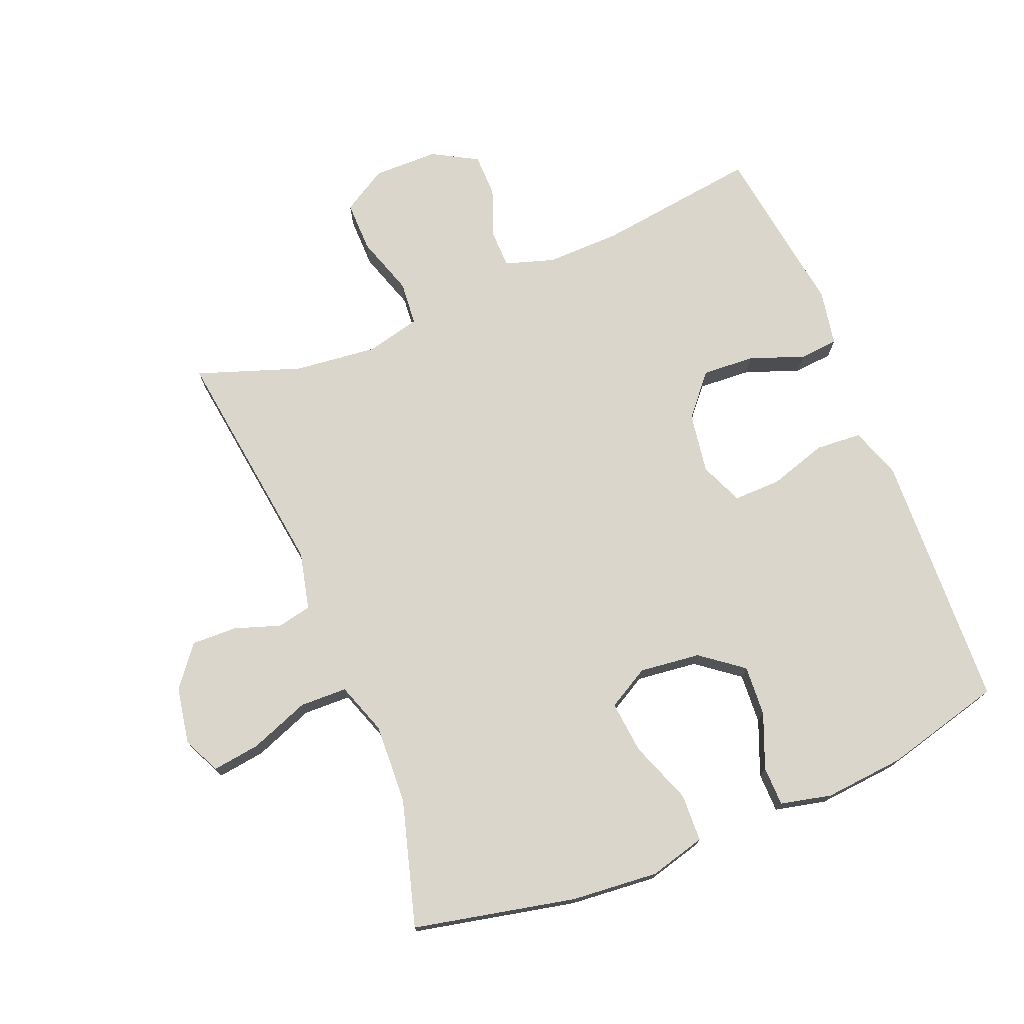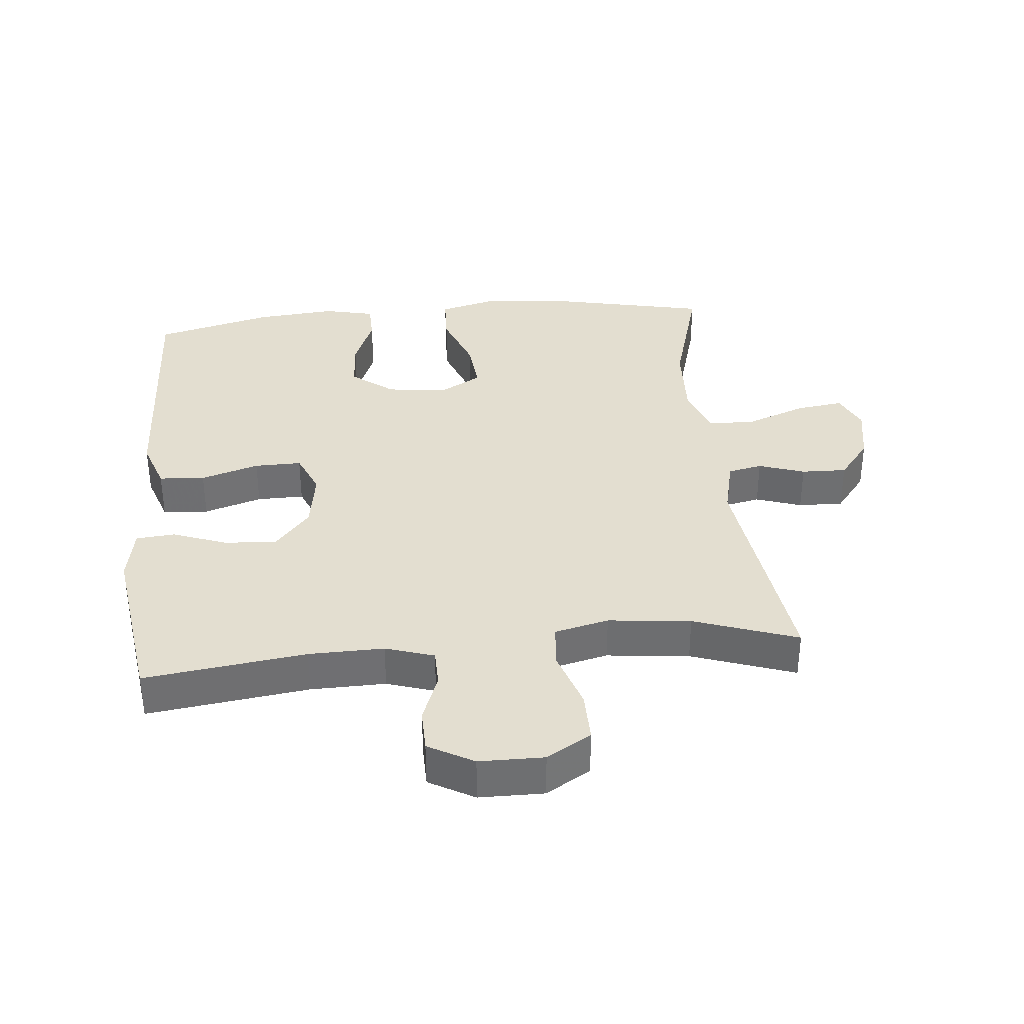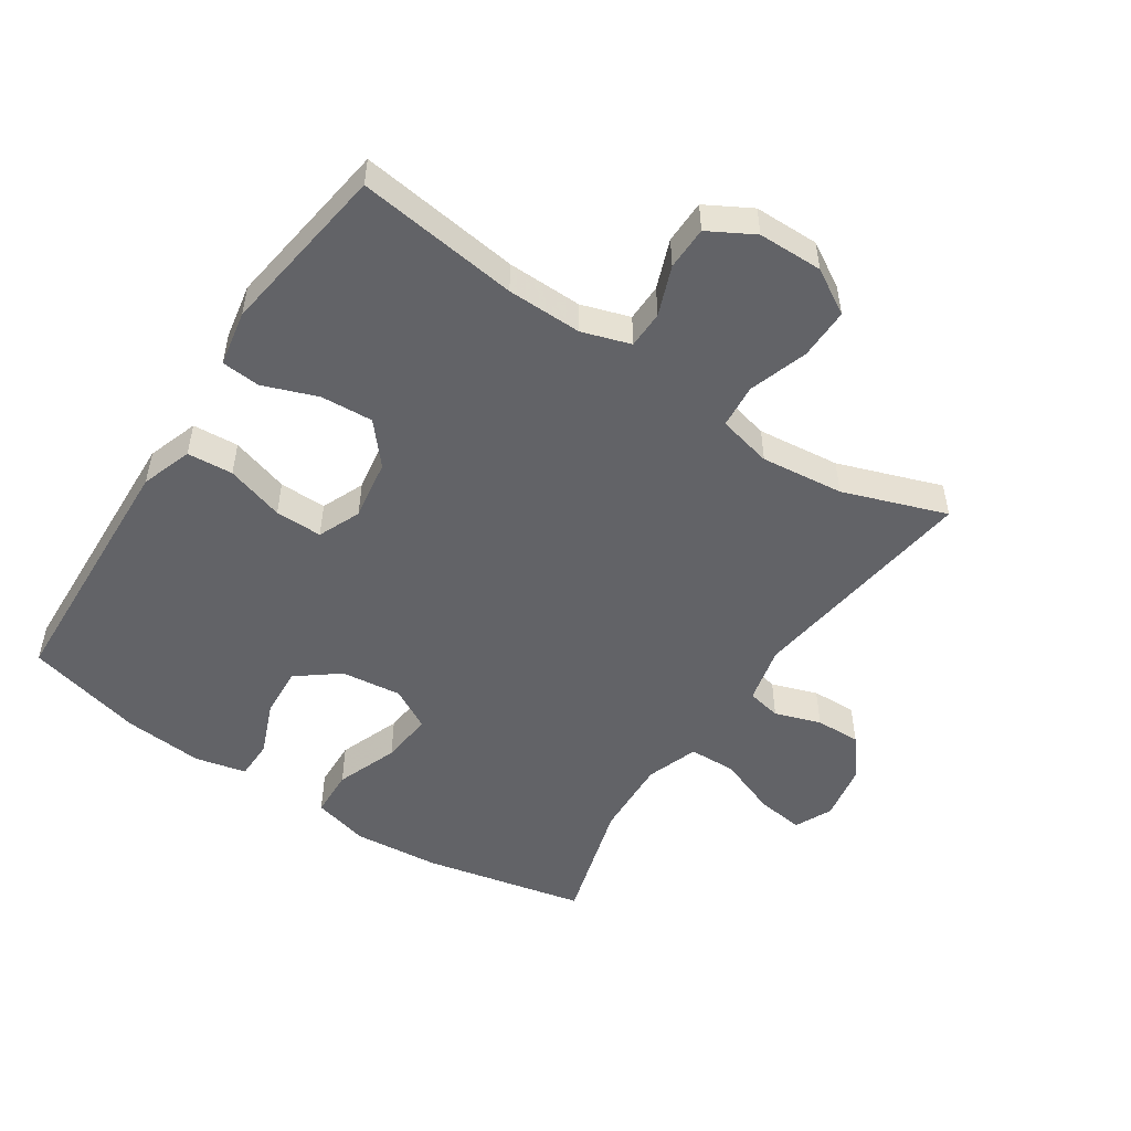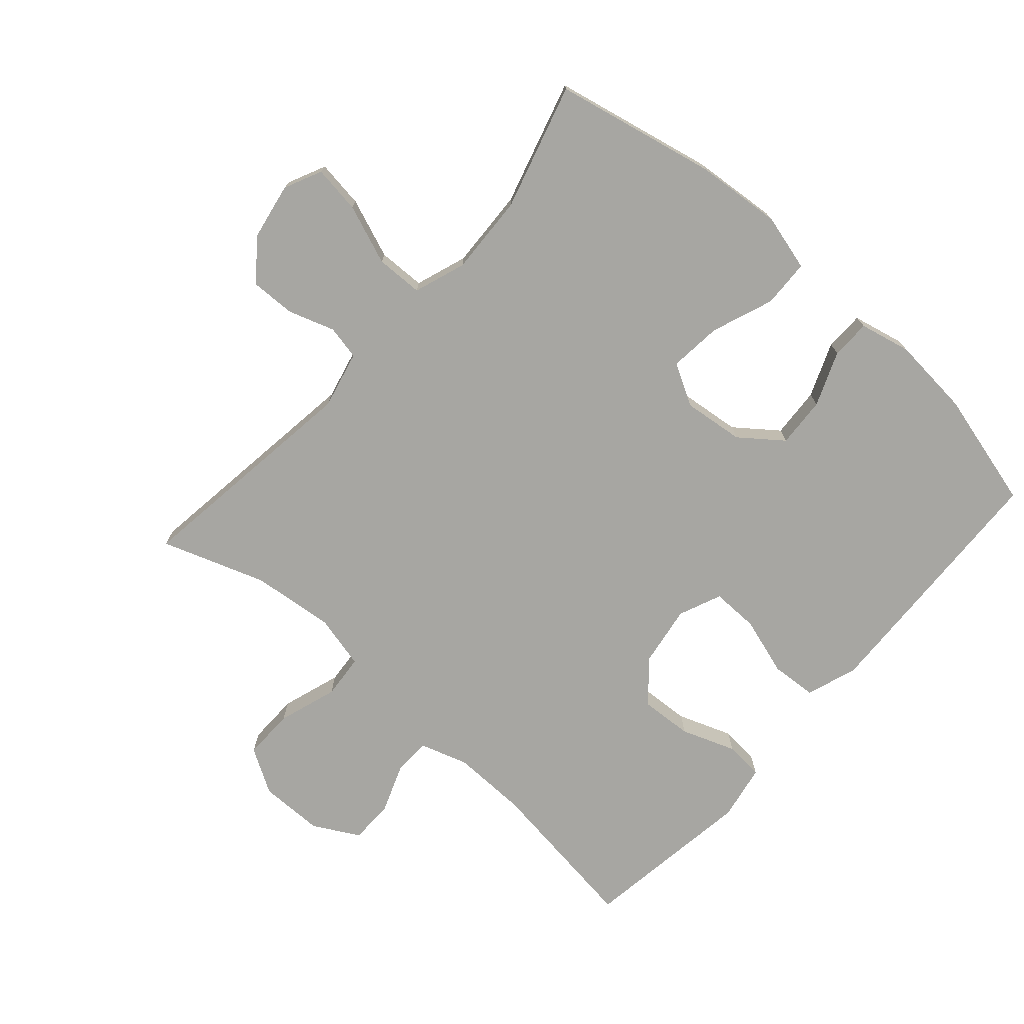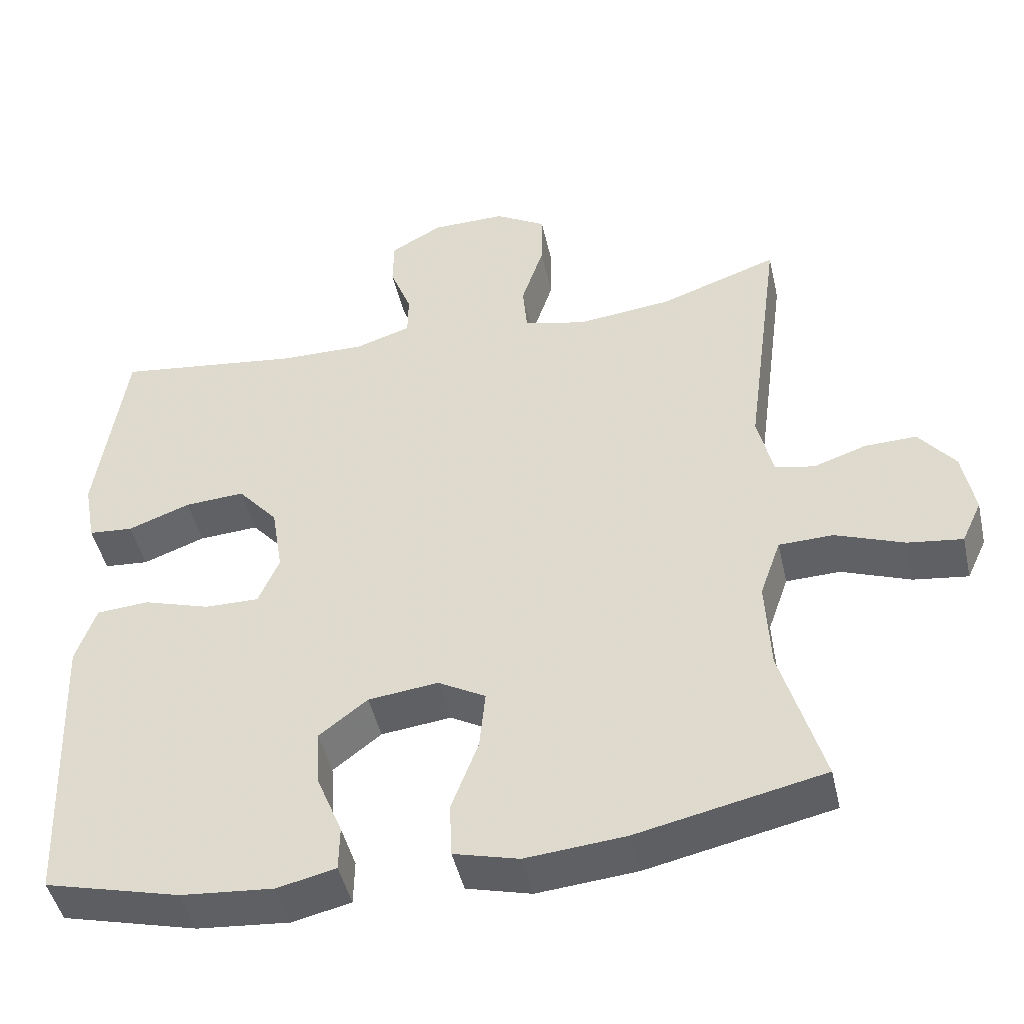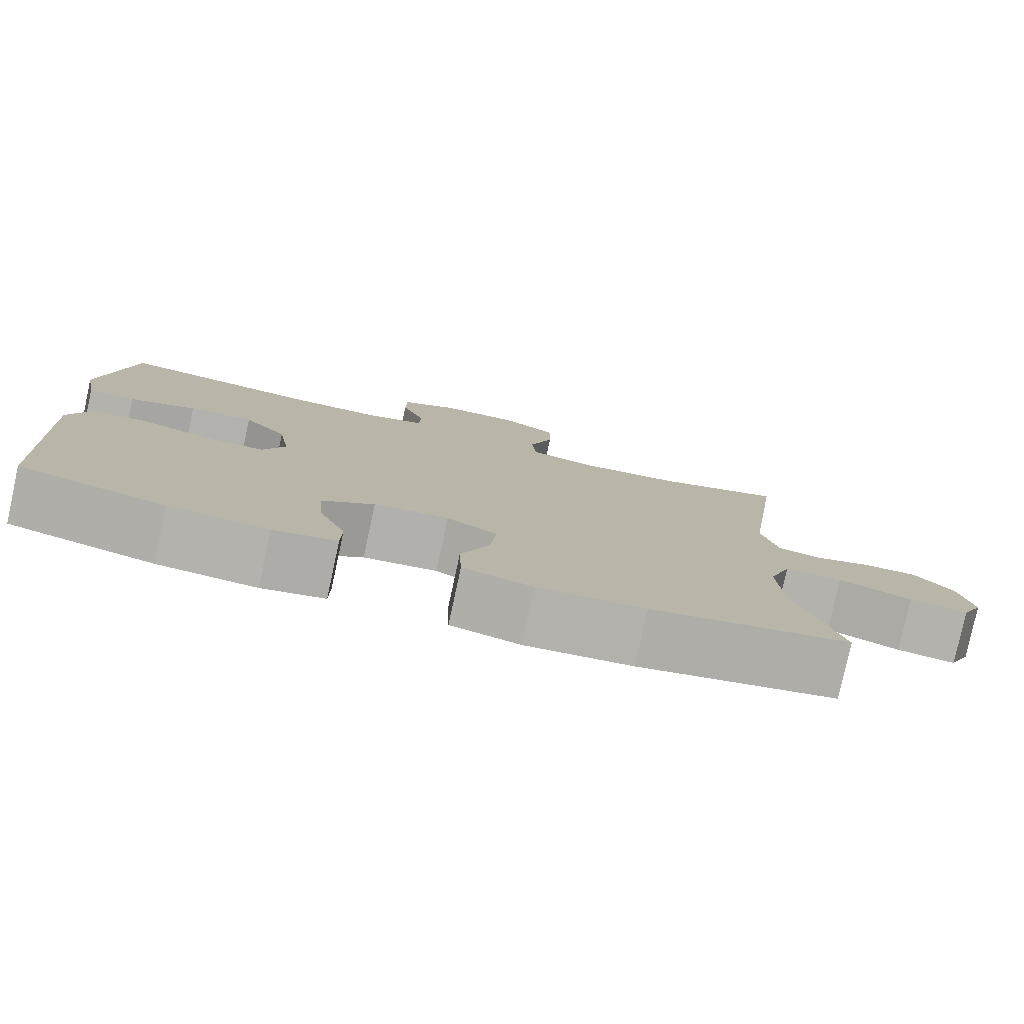
<metadata>
{"format":"obj","ext":"obj","renderer":"f3d","projection":"perspective","resolution":1024,"background":"white","views":[{"elev":74.1,"azim":157.8,"up":"+Y"},{"elev":35.7,"azim":-5.5,"up":"+Y"},{"elev":-51.0,"azim":-33.5,"up":"+Y"},{"elev":-74.0,"azim":138.4,"up":"+Y"},{"elev":-46.4,"azim":12.7,"up":"+Z"},{"elev":-79.7,"azim":-12.2,"up":"+Z"}]}
</metadata>
<code>
v -0.5 0.07 0.5
v -0.25 0.07 0.467
v -0.134 0.07 0.465
v -0.059 0.07 0.489
v -0.058 0.07 0.547
v -0.087 0.07 0.623
v -0.086 0.07 0.69
v -0.016 0.07 0.729
v 0.084 0.07 0.73
v 0.153 0.07 0.689
v 0.152 0.07 0.61
v 0.122 0.07 0.518
v 0.128 0.07 0.45
v 0.212 0.07 0.43
v 0.34 0.07 0.444
v 0.5 0.07 0.5
v 0.452 0.07 0.137
v 0.473 0.07 0.048
v 0.526 0.07 0.037
v 0.597 0.07 0.061
v 0.667 0.07 0.063
v 0.716 0.07 0.001
v 0.732 0.07 -0.087
v 0.705 0.07 -0.145
v 0.631 0.07 -0.135
v 0.539 0.07 -0.1
v 0.466 0.07 -0.102
v 0.438 0.07 -0.182
v 0.444 0.07 -0.306
v 0.5 0.07 -0.5
v 0.25 0.07 -0.554
v 0.116 0.07 -0.566
v 0.029 0.07 -0.543
v 0.026 0.07 -0.469
v 0.062 0.07 -0.373
v 0.07 0.07 -0.292
v 0.006 0.07 -0.256
v -0.088 0.07 -0.267
v -0.153 0.07 -0.317
v -0.148 0.07 -0.395
v -0.114 0.07 -0.479
v -0.115 0.07 -0.54
v -0.194 0.07 -0.558
v -0.318 0.07 -0.547
v -0.5 0.07 -0.5
v -0.512 0.07 -0.221
v -0.517 0.07 -0.102
v -0.49 0.07 -0.023
v -0.419 0.07 -0.018
v -0.329 0.07 -0.046
v -0.256 0.07 -0.047
v -0.228 0.07 0.019
v -0.243 0.07 0.113
v -0.297 0.07 0.176
v -0.378 0.07 0.171
v -0.462 0.07 0.14
v -0.522 0.07 0.145
v -0.538 0.07 0.231
v -0.5 0 0.5
v -0.25 0 0.467
v -0.134 0 0.465
v -0.059 0 0.489
v -0.058 0 0.547
v -0.087 0 0.623
v -0.086 0 0.69
v -0.016 0 0.729
v 0.084 0 0.73
v 0.153 0 0.689
v 0.152 0 0.61
v 0.122 0 0.518
v 0.128 0 0.45
v 0.212 0 0.43
v 0.34 0 0.444
v 0.5 0 0.5
v 0.452 0 0.137
v 0.473 0 0.048
v 0.526 0 0.037
v 0.597 0 0.061
v 0.667 0 0.063
v 0.716 0 0.001
v 0.732 0 -0.087
v 0.705 0 -0.145
v 0.631 0 -0.135
v 0.539 0 -0.1
v 0.466 0 -0.102
v 0.438 0 -0.182
v 0.444 0 -0.306
v 0.5 0 -0.5
v 0.25 0 -0.554
v 0.116 0 -0.566
v 0.029 0 -0.543
v 0.026 0 -0.469
v 0.062 0 -0.373
v 0.07 0 -0.292
v 0.006 0 -0.256
v -0.088 0 -0.267
v -0.153 0 -0.317
v -0.148 0 -0.395
v -0.114 0 -0.479
v -0.115 0 -0.54
v -0.194 0 -0.558
v -0.318 0 -0.547
v -0.5 0 -0.5
v -0.512 0 -0.221
v -0.517 0 -0.102
v -0.49 0 -0.023
v -0.419 0 -0.018
v -0.329 0 -0.046
v -0.256 0 -0.047
v -0.228 0 0.019
v -0.243 0 0.113
v -0.297 0 0.176
v -0.378 0 0.171
v -0.462 0 0.14
v -0.522 0 0.145
v -0.538 0 0.231
f 55 56 57 58
f 54 55 58 1
f 53 54 1 2
f 52 53 2 3
f 47 48 49 50
f 47 50 51
f 46 47 51
f 45 46 51
f 44 45 51
f 43 44 51 52
f 40 41 42 43
f 39 40 43 52
f 32 33 34 35
f 32 35 36
f 29 30 31 32
f 28 29 32 36
f 27 28 36 37
f 23 24 25 26
f 23 26 27
f 22 23 27
f 19 20 21 22
f 19 22 27 37
f 15 16 17
f 14 15 17 18
f 13 14 18
f 9 10 11 12
f 9 12 13
f 8 9 13
f 5 6 7 8
f 4 5 8 13
f 3 4 13 18
f 38 39 52 3
f 18 19 37 38
f 3 18 38
f 116 115 114 113
f 59 116 113 112
f 60 59 112 111
f 61 60 111 110
f 108 107 106 105
f 109 108 105
f 109 105 104
f 109 104 103
f 109 103 102
f 110 109 102 101
f 101 100 99 98
f 110 101 98 97
f 93 92 91 90
f 94 93 90
f 90 89 88 87
f 94 90 87 86
f 95 94 86 85
f 84 83 82 81
f 85 84 81
f 85 81 80
f 80 79 78 77
f 95 85 80 77
f 75 74 73
f 76 75 73 72
f 76 72 71
f 70 69 68 67
f 71 70 67
f 71 67 66
f 66 65 64 63
f 71 66 63 62
f 76 71 62 61
f 61 110 97 96
f 96 95 77 76
f 96 76 61
f 1 59 60 2
f 2 60 61 3
f 3 61 62 4
f 4 62 63 5
f 5 63 64 6
f 6 64 65 7
f 7 65 66 8
f 8 66 67 9
f 9 67 68 10
f 10 68 69 11
f 11 69 70 12
f 12 70 71 13
f 13 71 72 14
f 14 72 73 15
f 15 73 74 16
f 16 74 75 17
f 17 75 76 18
f 18 76 77 19
f 19 77 78 20
f 20 78 79 21
f 21 79 80 22
f 22 80 81 23
f 23 81 82 24
f 24 82 83 25
f 25 83 84 26
f 26 84 85 27
f 27 85 86 28
f 28 86 87 29
f 29 87 88 30
f 30 88 89 31
f 31 89 90 32
f 32 90 91 33
f 33 91 92 34
f 34 92 93 35
f 35 93 94 36
f 36 94 95 37
f 37 95 96 38
f 38 96 97 39
f 39 97 98 40
f 40 98 99 41
f 41 99 100 42
f 42 100 101 43
f 43 101 102 44
f 44 102 103 45
f 45 103 104 46
f 46 104 105 47
f 47 105 106 48
f 48 106 107 49
f 49 107 108 50
f 50 108 109 51
f 51 109 110 52
f 52 110 111 53
f 53 111 112 54
f 54 112 113 55
f 55 113 114 56
f 56 114 115 57
f 57 115 116 58
f 58 116 59 1

</code>
